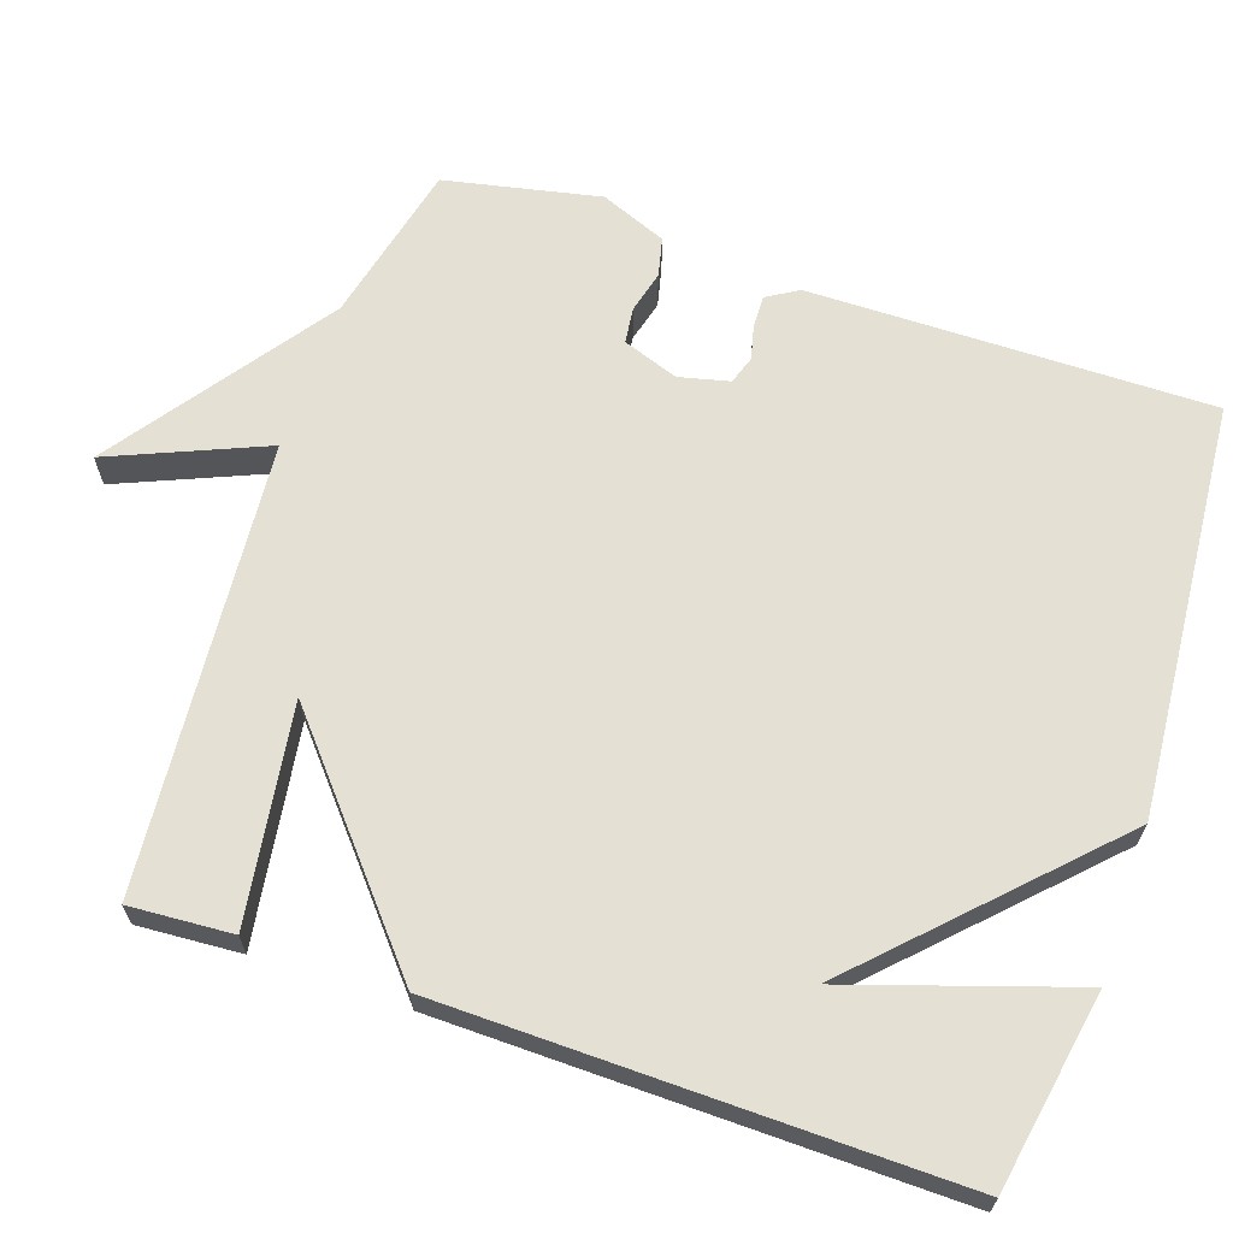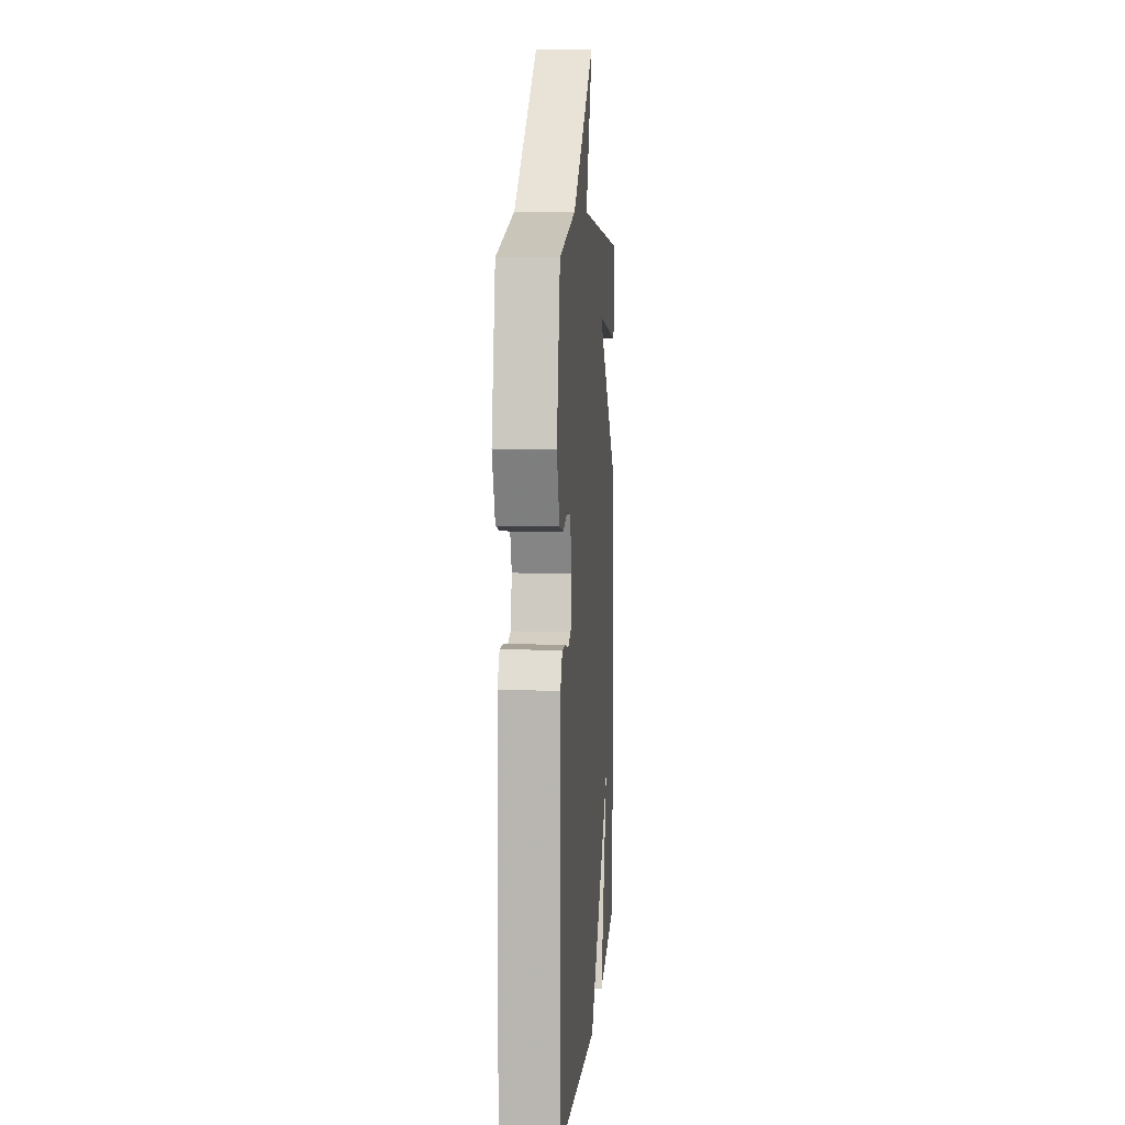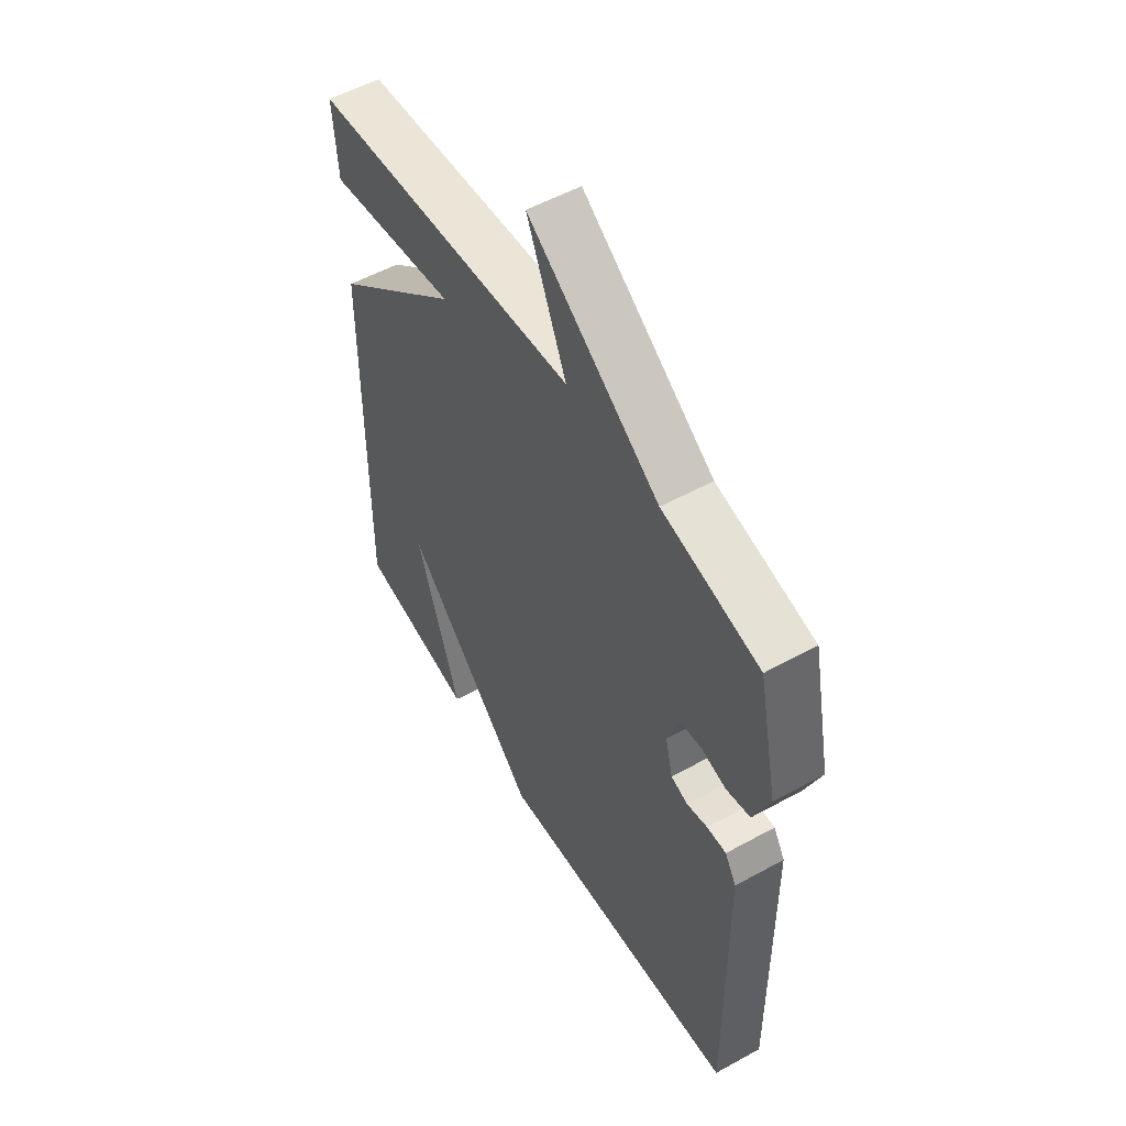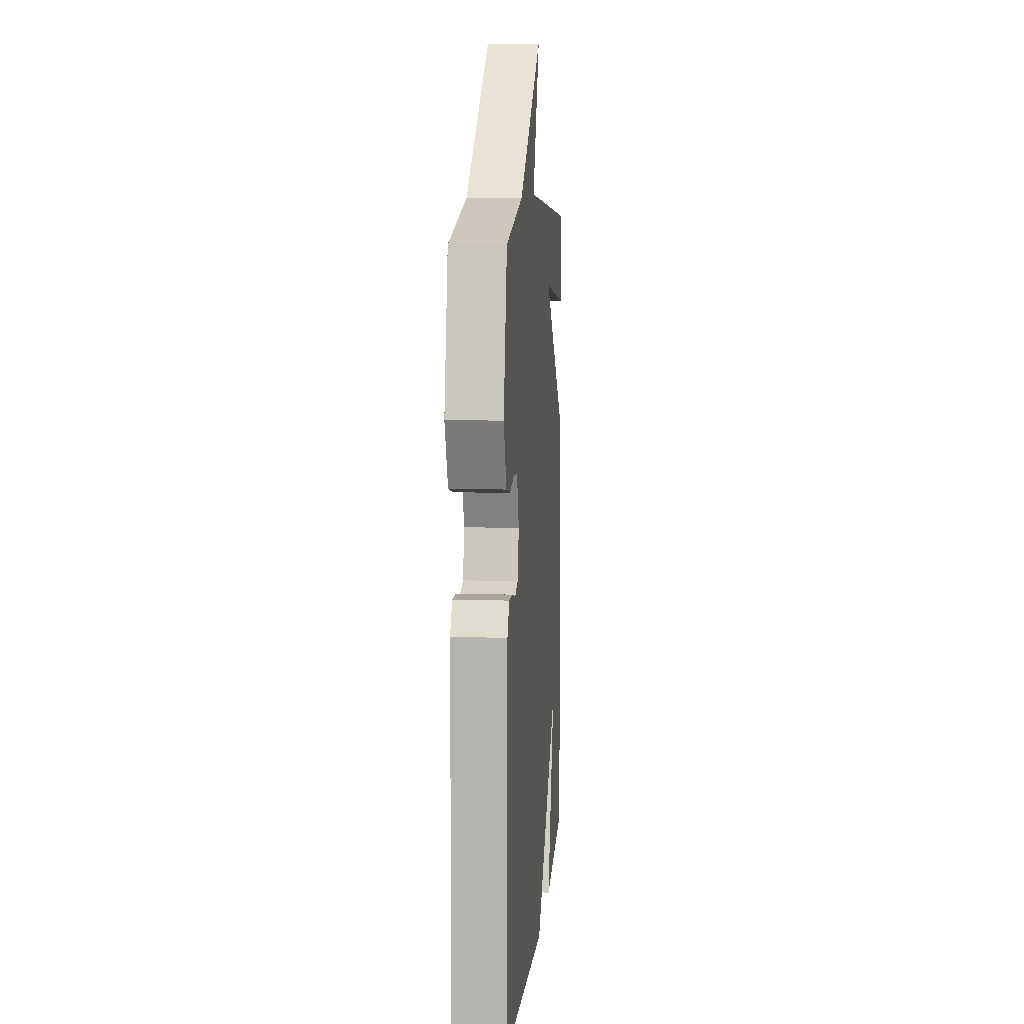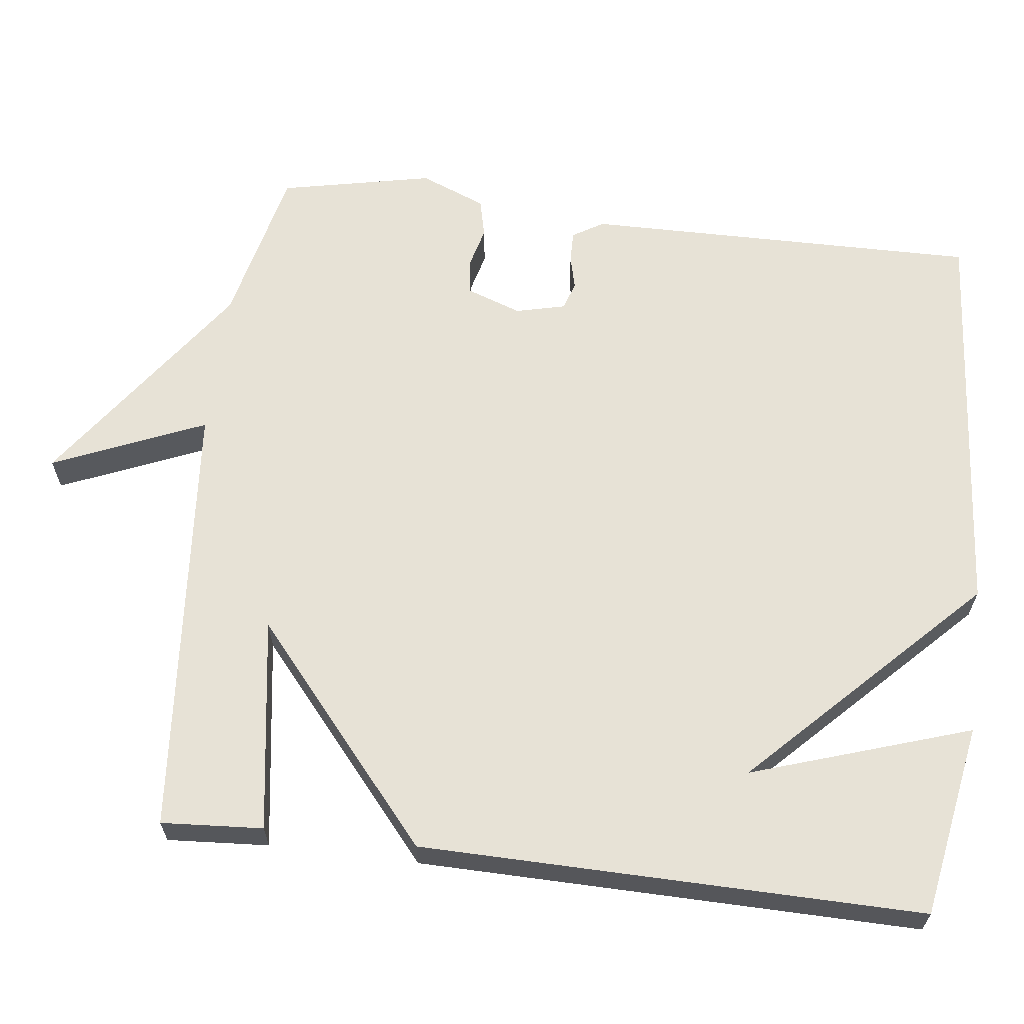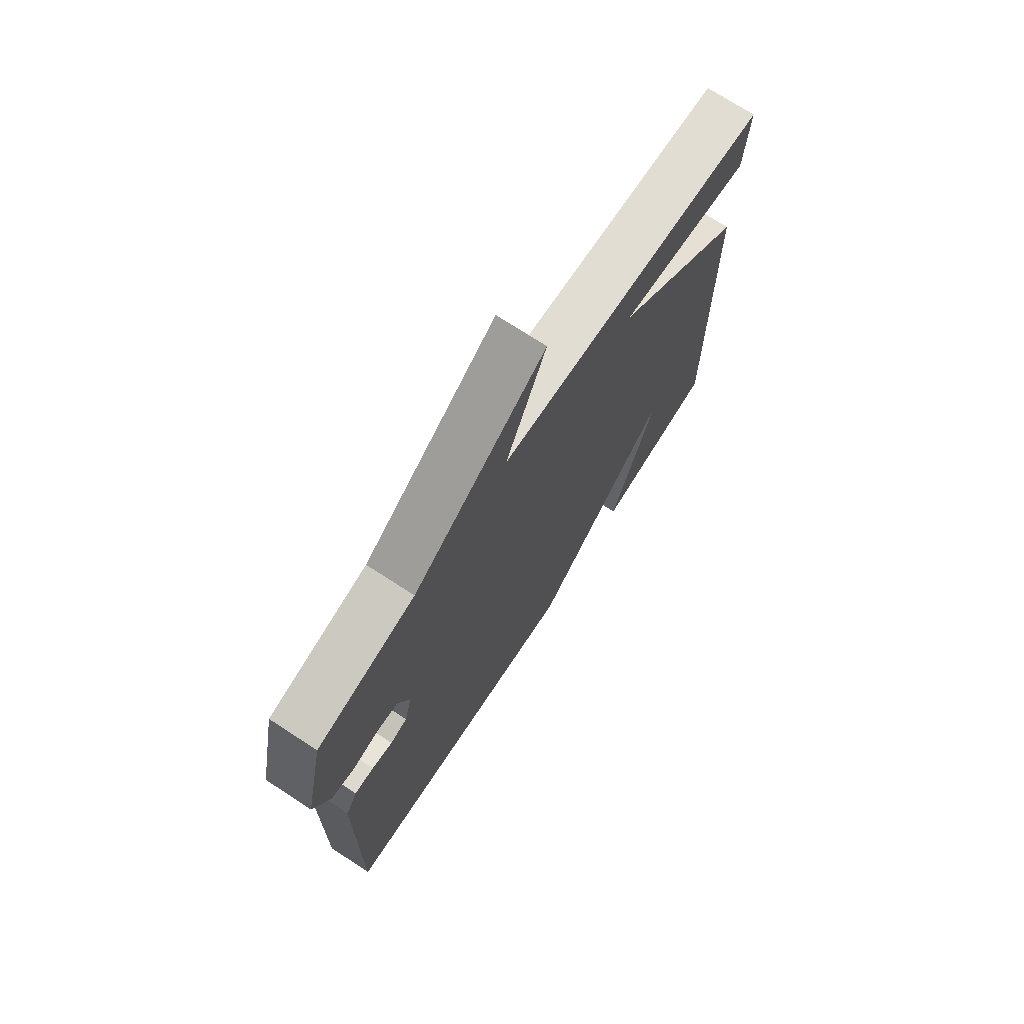
<metadata>
{"format":"obj","ext":"obj","renderer":"f3d","projection":"perspective","resolution":1024,"background":"white","views":[{"elev":65.4,"azim":108.9,"up":"+Y"},{"elev":7.9,"azim":-85.5,"up":"+Z"},{"elev":54.1,"azim":-120.3,"up":"+Z"},{"elev":9.3,"azim":-85.1,"up":"+Z"},{"elev":63.5,"azim":97.0,"up":"+Y"},{"elev":72.8,"azim":-56.9,"up":"+Z"}]}
</metadata>
<code>
v 0.5 0.07 -0.5
v 0.242 0.07 -0.545
v 0.338 0.07 -0.254
v 0.042 0.07 -0.545
v -0.5 0.07 -0.5
v -0.494 0.07 0.026
v -0.469 0.07 0.067
v -0.427 0.07 0.066
v -0.382 0.07 0.055
v -0.345 0.07 0.067
v -0.329 0.07 0.133
v -0.355 0.07 0.206
v -0.402 0.07 0.212
v -0.457 0.07 0.198
v -0.508 0.07 0.21
v -0.543 0.07 0.297
v -0.5 0.07 0.5
v -0.288 0.07 0.549
v -0.002 0.07 0.751
v -0.088 0.07 0.549
v 0.5 0.07 0.5
v 0.491 0.07 0.365
v 0.206 0.07 0.408
v 0.491 0.07 0.165
v 0.5 0 -0.5
v 0.242 0 -0.545
v 0.338 0 -0.254
v 0.042 0 -0.545
v -0.5 0 -0.5
v -0.494 0 0.026
v -0.469 0 0.067
v -0.427 0 0.066
v -0.382 0 0.055
v -0.345 0 0.067
v -0.329 0 0.133
v -0.355 0 0.206
v -0.402 0 0.212
v -0.457 0 0.198
v -0.508 0 0.21
v -0.543 0 0.297
v -0.5 0 0.5
v -0.288 0 0.549
v -0.002 0 0.751
v -0.088 0 0.549
v 0.5 0 0.5
v 0.491 0 0.365
v 0.206 0 0.408
v 0.491 0 0.165
f 23 24 1
f 20 21 22 23
f 20 23 1
f 18 19 20
f 17 18 20
f 16 17 20
f 15 16 20
f 14 15 20
f 13 14 20
f 12 13 20
f 11 12 20
f 10 11 20
f 7 8 9
f 6 7 9
f 5 6 9
f 4 5 9
f 3 4 9
f 3 9 10
f 1 2 3
f 20 1 3
f 3 10 20
f 25 48 47
f 47 46 45 44
f 25 47 44
f 44 43 42
f 44 42 41
f 44 41 40
f 44 40 39
f 44 39 38
f 44 38 37
f 44 37 36
f 44 36 35
f 44 35 34
f 33 32 31
f 33 31 30
f 33 30 29
f 33 29 28
f 33 28 27
f 34 33 27
f 27 26 25
f 27 25 44
f 44 34 27
f 1 25 26 2
f 2 26 27 3
f 3 27 28 4
f 4 28 29 5
f 5 29 30 6
f 6 30 31 7
f 7 31 32 8
f 8 32 33 9
f 9 33 34 10
f 10 34 35 11
f 11 35 36 12
f 12 36 37 13
f 13 37 38 14
f 14 38 39 15
f 15 39 40 16
f 16 40 41 17
f 17 41 42 18
f 18 42 43 19
f 19 43 44 20
f 20 44 45 21
f 21 45 46 22
f 22 46 47 23
f 23 47 48 24
f 24 48 25 1

</code>
